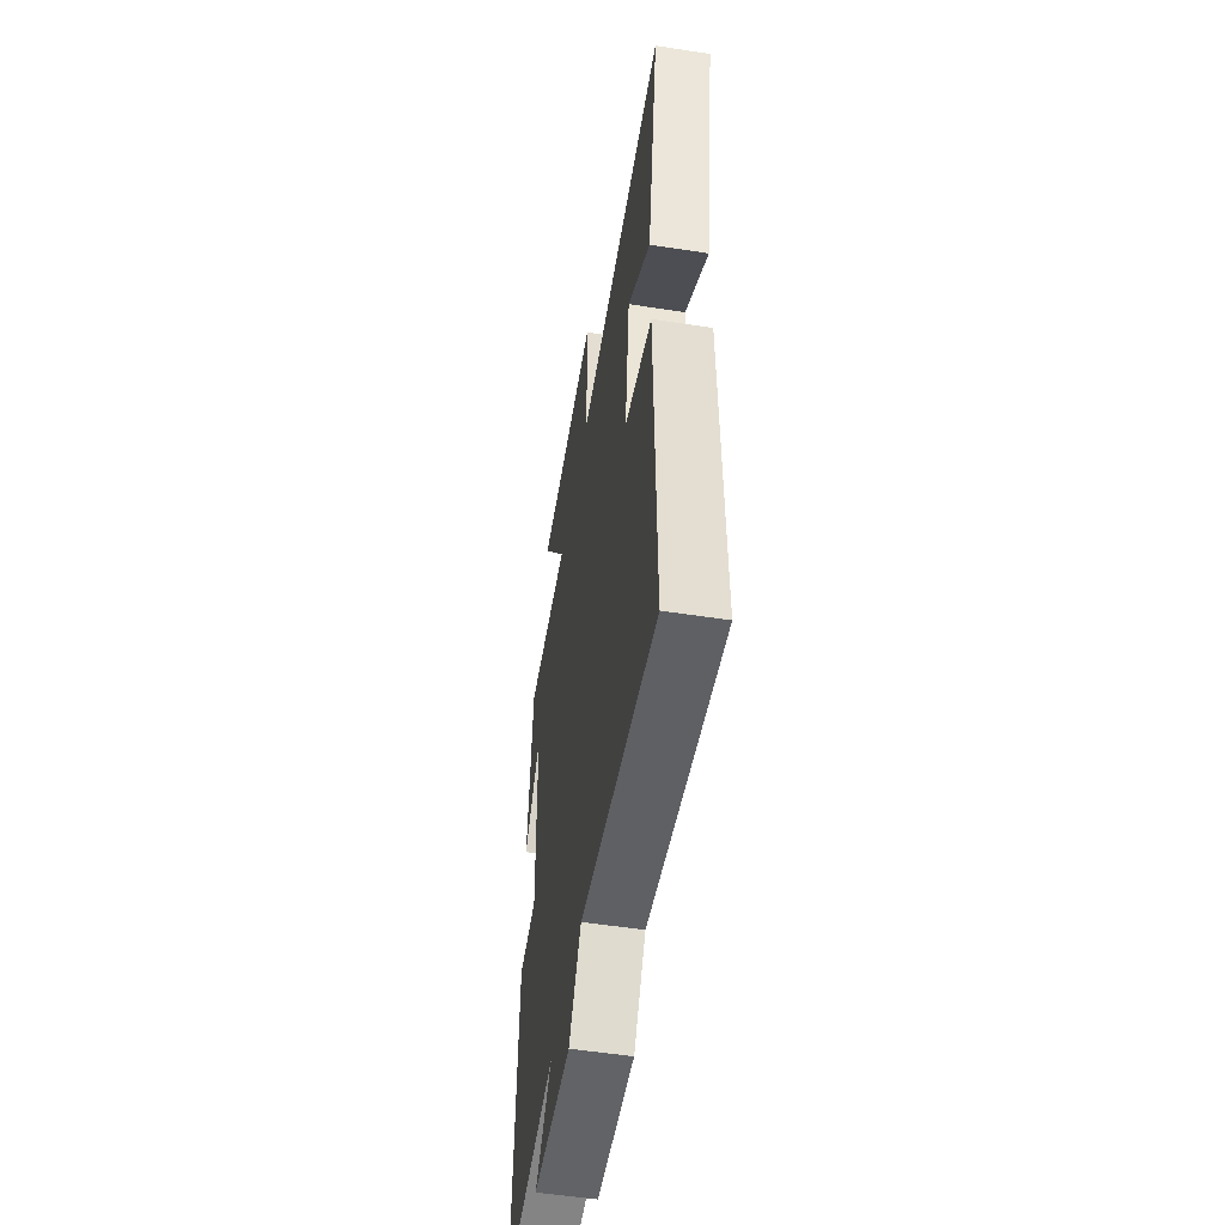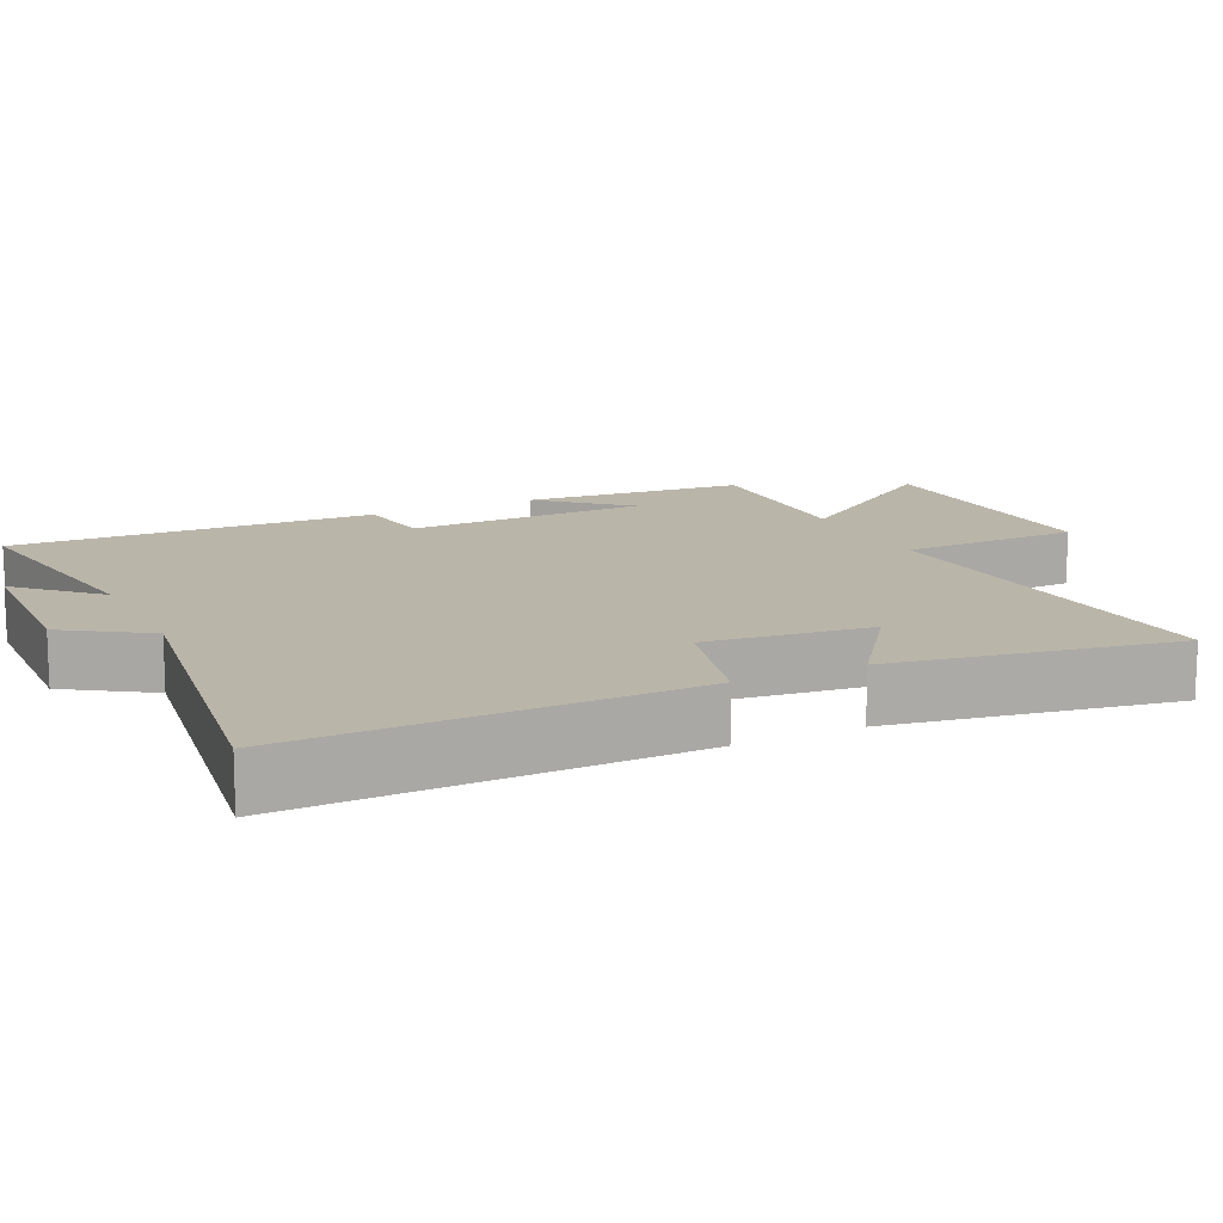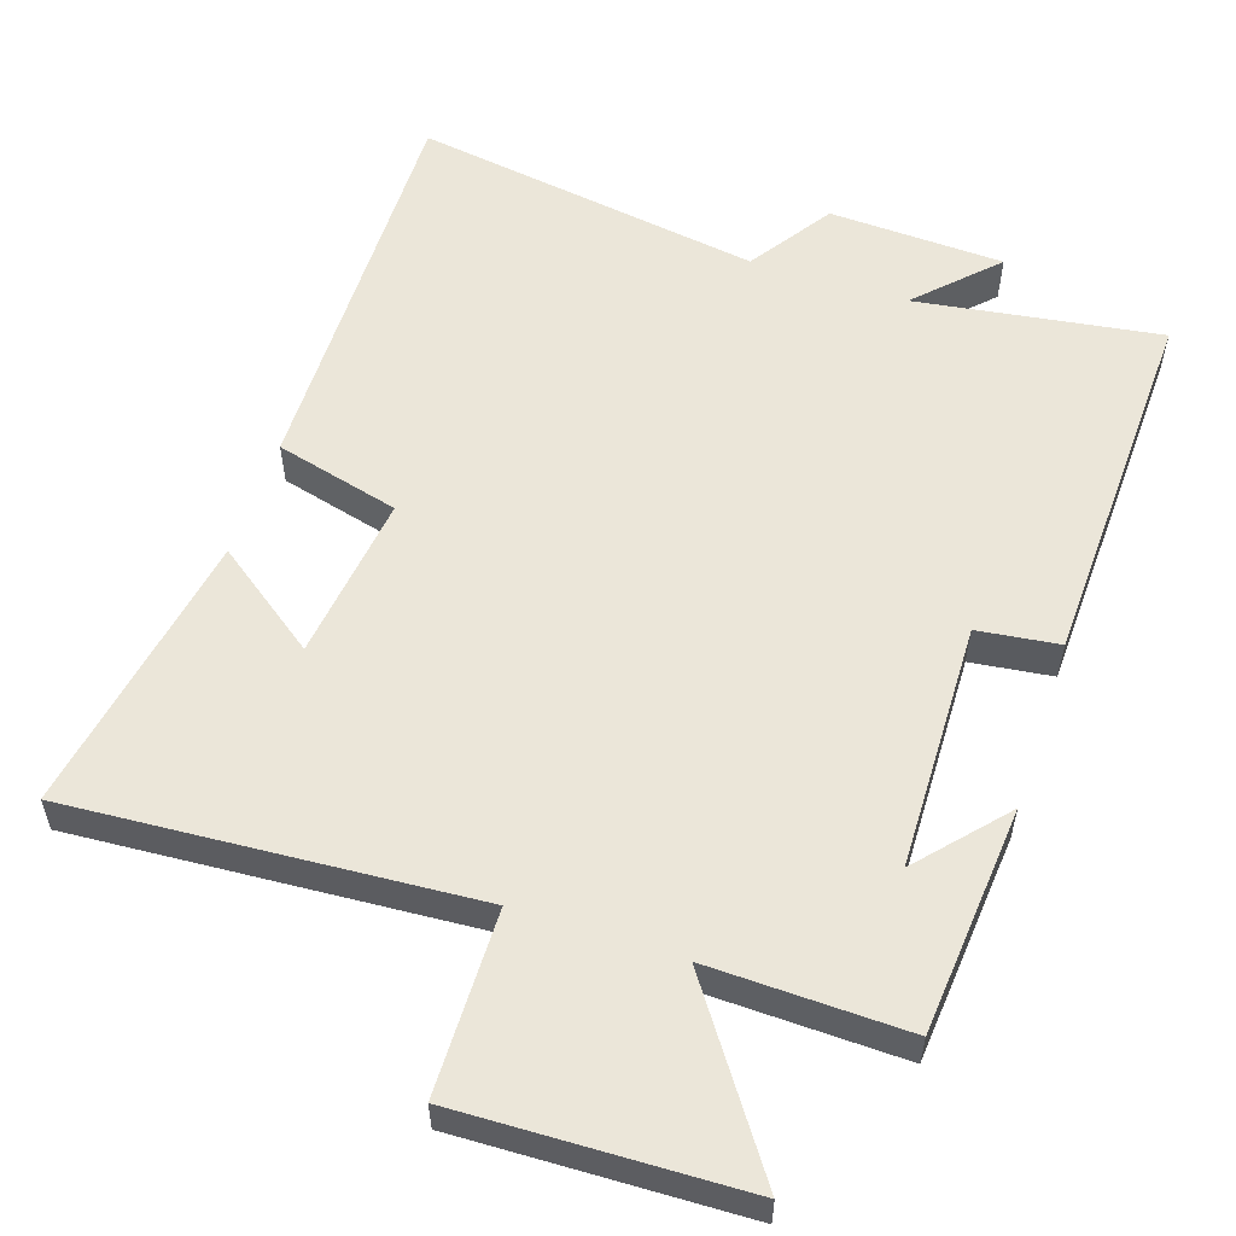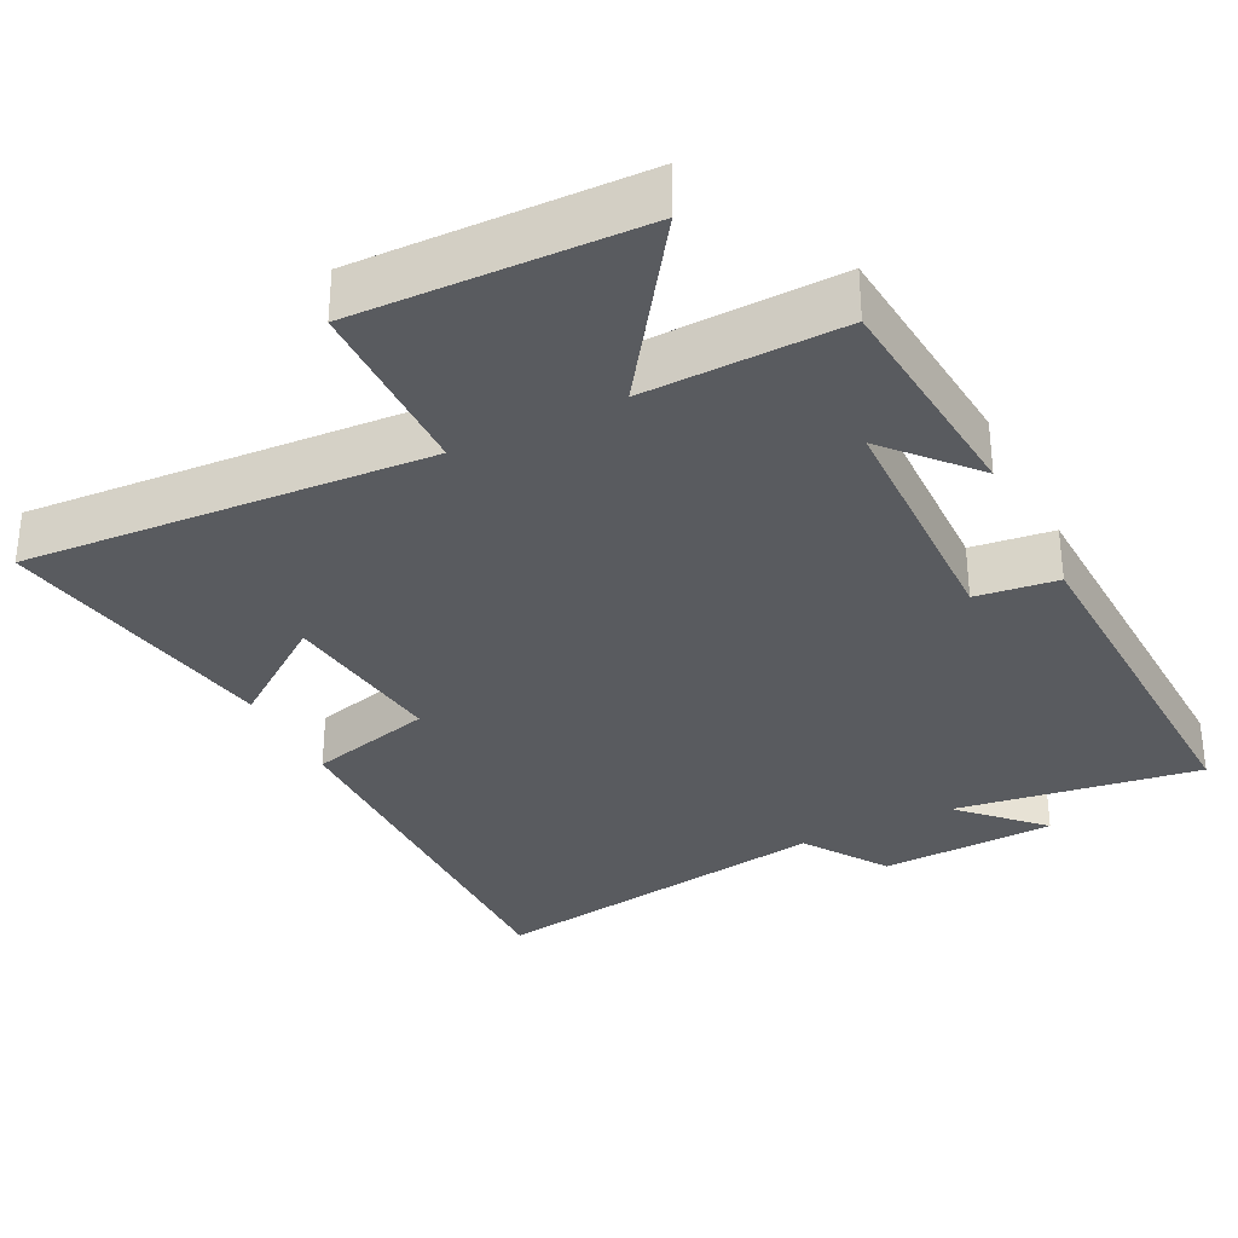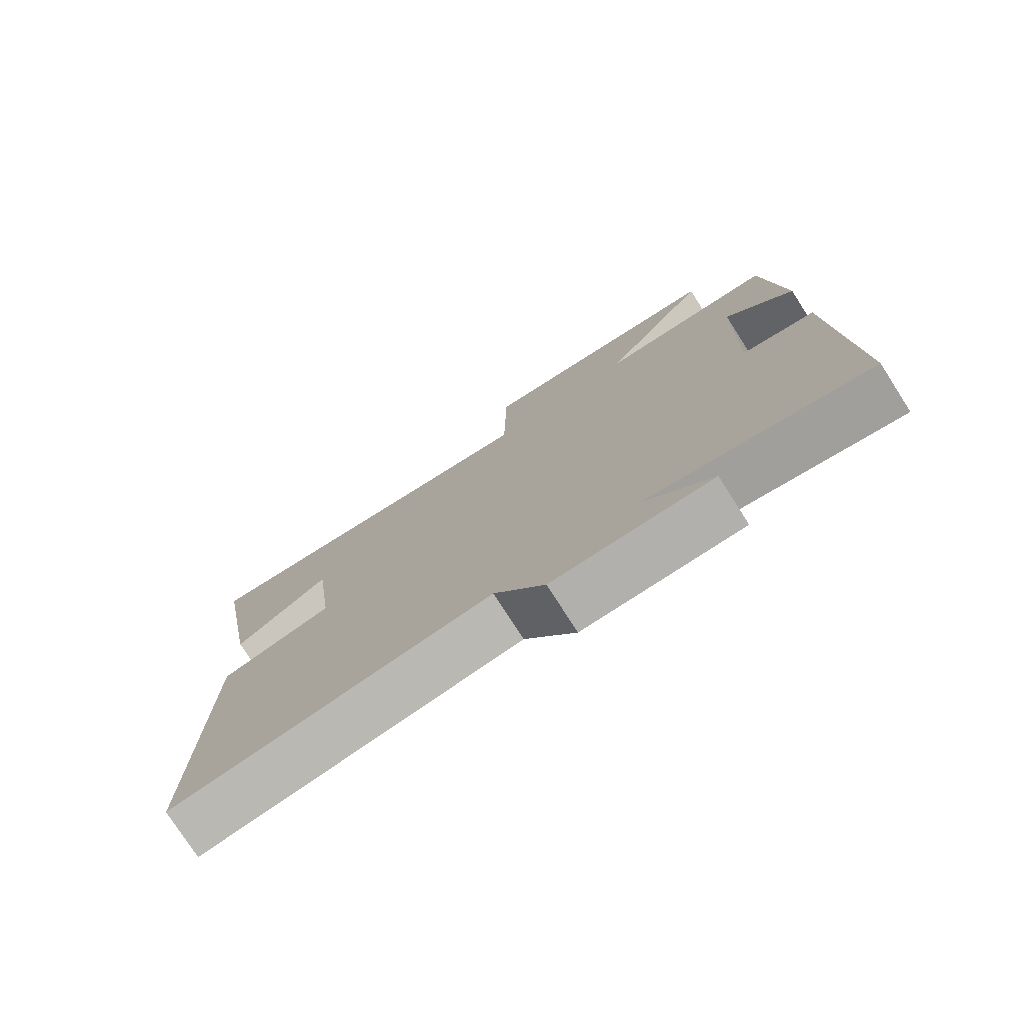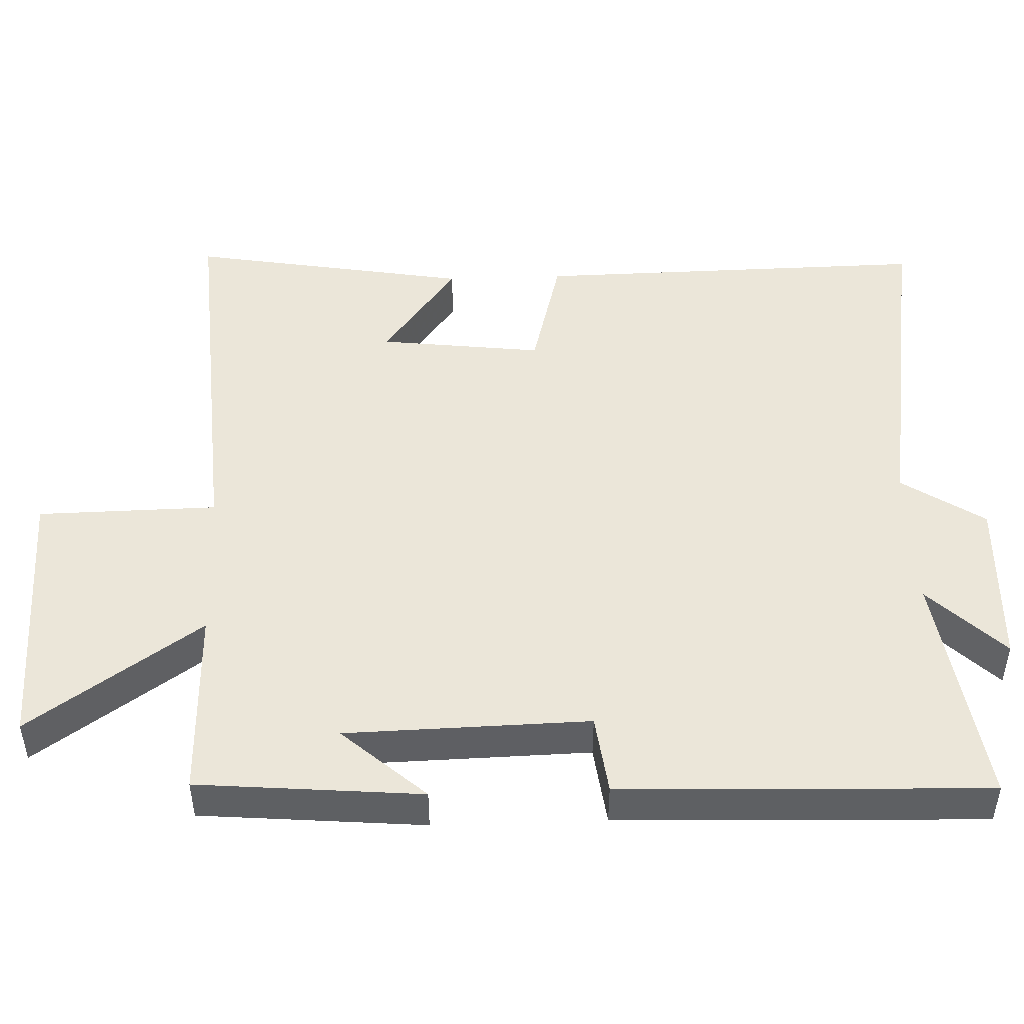
<metadata>
{"format":"obj","ext":"obj","renderer":"f3d","projection":"perspective","resolution":1024,"background":"white","views":[{"elev":-53.2,"azim":-99.4,"up":"+Z"},{"elev":13.5,"azim":-115.9,"up":"+Y"},{"elev":56.0,"azim":18.3,"up":"+Y"},{"elev":-32.7,"azim":26.7,"up":"+Y"},{"elev":-77.1,"azim":32.7,"up":"+Z"},{"elev":47.5,"azim":87.9,"up":"+Y"}]}
</metadata>
<code>
v -0.509 0.07 -0.575
v -0.5 0.07 -0.022
v -0.33 0.07 0.022
v -0.358 0.07 0.25
v -0.5 0.07 0.146
v -0.568 0.07 0.537
v -0.018 0.07 0.5
v -0.014 0.07 0.75
v 0.37 0.07 0.738
v 0.204 0.07 0.5
v 0.473 0.07 0.507
v 0.5 0.07 0.196
v 0.397 0.07 0.312
v 0.389 0.07 -0.026
v 0.5 0.07 -0.04
v 0.518 0.07 -0.549
v 0.184 0.07 -0.5
v 0.286 0.07 -0.604
v 0.046 0.07 -0.614
v -0.03 0.07 -0.5
v -0.509 0 -0.575
v -0.5 0 -0.022
v -0.33 0 0.022
v -0.358 0 0.25
v -0.5 0 0.146
v -0.568 0 0.537
v -0.018 0 0.5
v -0.014 0 0.75
v 0.37 0 0.738
v 0.204 0 0.5
v 0.473 0 0.507
v 0.5 0 0.196
v 0.397 0 0.312
v 0.389 0 -0.026
v 0.5 0 -0.04
v 0.518 0 -0.549
v 0.184 0 -0.5
v 0.286 0 -0.604
v 0.046 0 -0.614
v -0.03 0 -0.5
f 17 18 19 20
f 14 15 16 17
f 13 14 17 20
f 11 12 13
f 13 20 1
f 11 13 1
f 10 11 1
f 7 8 9 10
f 4 5 6 7
f 3 4 7 10
f 1 2 3
f 1 3 10
f 40 39 38 37
f 37 36 35 34
f 40 37 34 33
f 33 32 31
f 21 40 33
f 21 33 31
f 21 31 30
f 30 29 28 27
f 27 26 25 24
f 30 27 24 23
f 23 22 21
f 30 23 21
f 1 21 22 2
f 2 22 23 3
f 3 23 24 4
f 4 24 25 5
f 5 25 26 6
f 6 26 27 7
f 7 27 28 8
f 8 28 29 9
f 9 29 30 10
f 10 30 31 11
f 11 31 32 12
f 12 32 33 13
f 13 33 34 14
f 14 34 35 15
f 15 35 36 16
f 16 36 37 17
f 17 37 38 18
f 18 38 39 19
f 19 39 40 20
f 20 40 21 1

</code>
